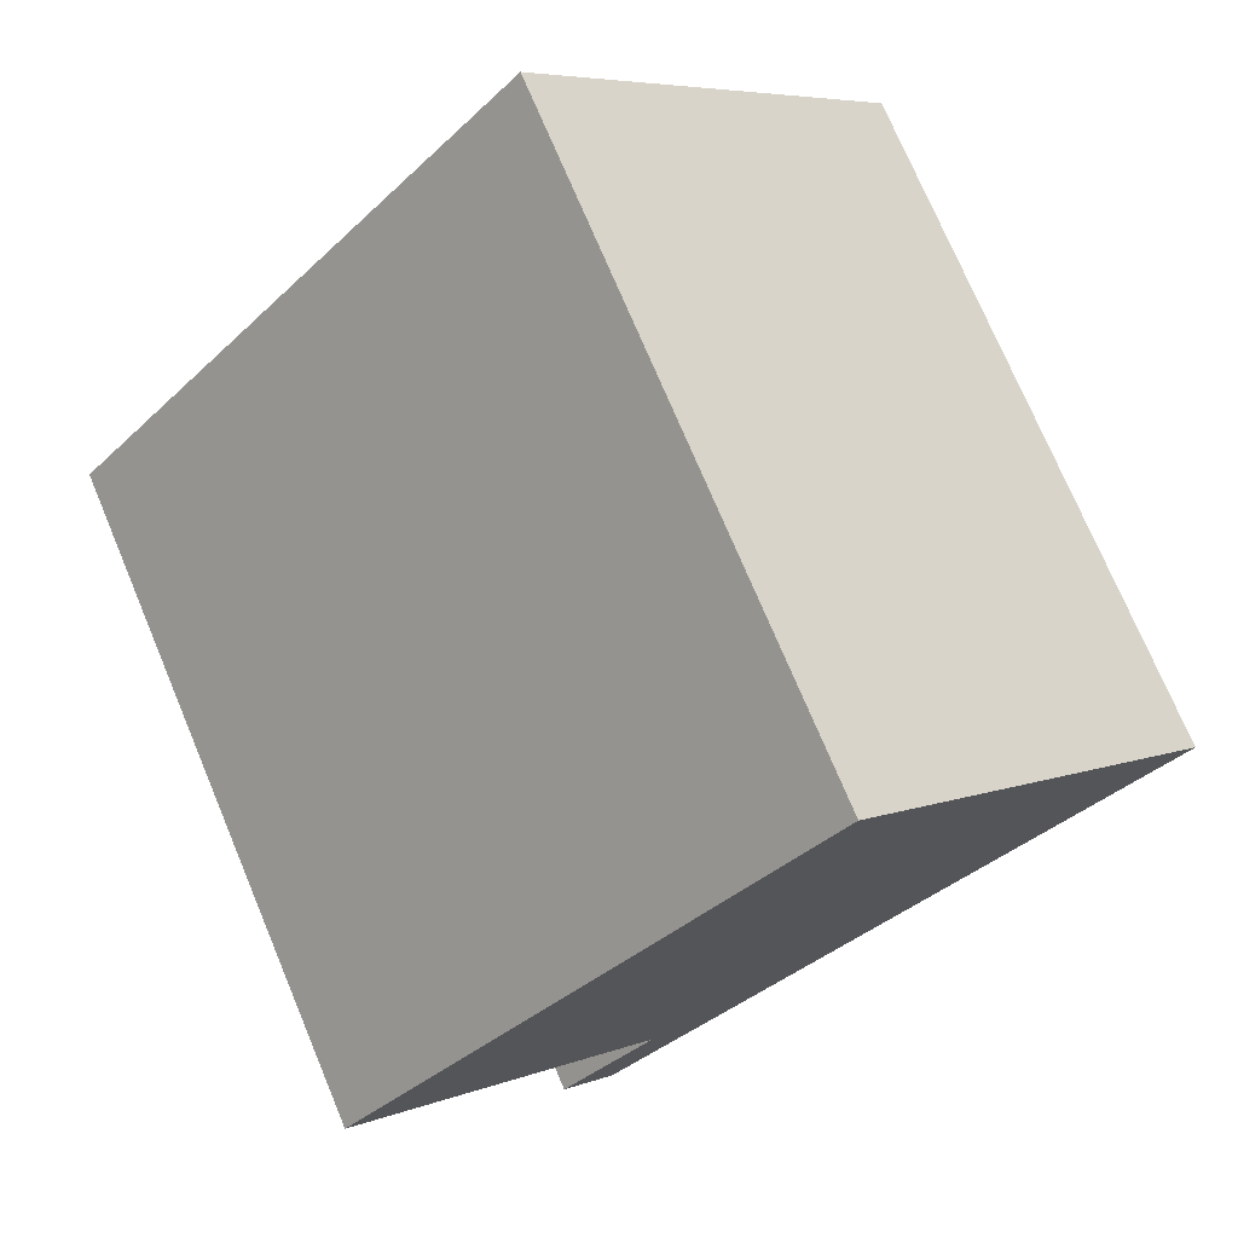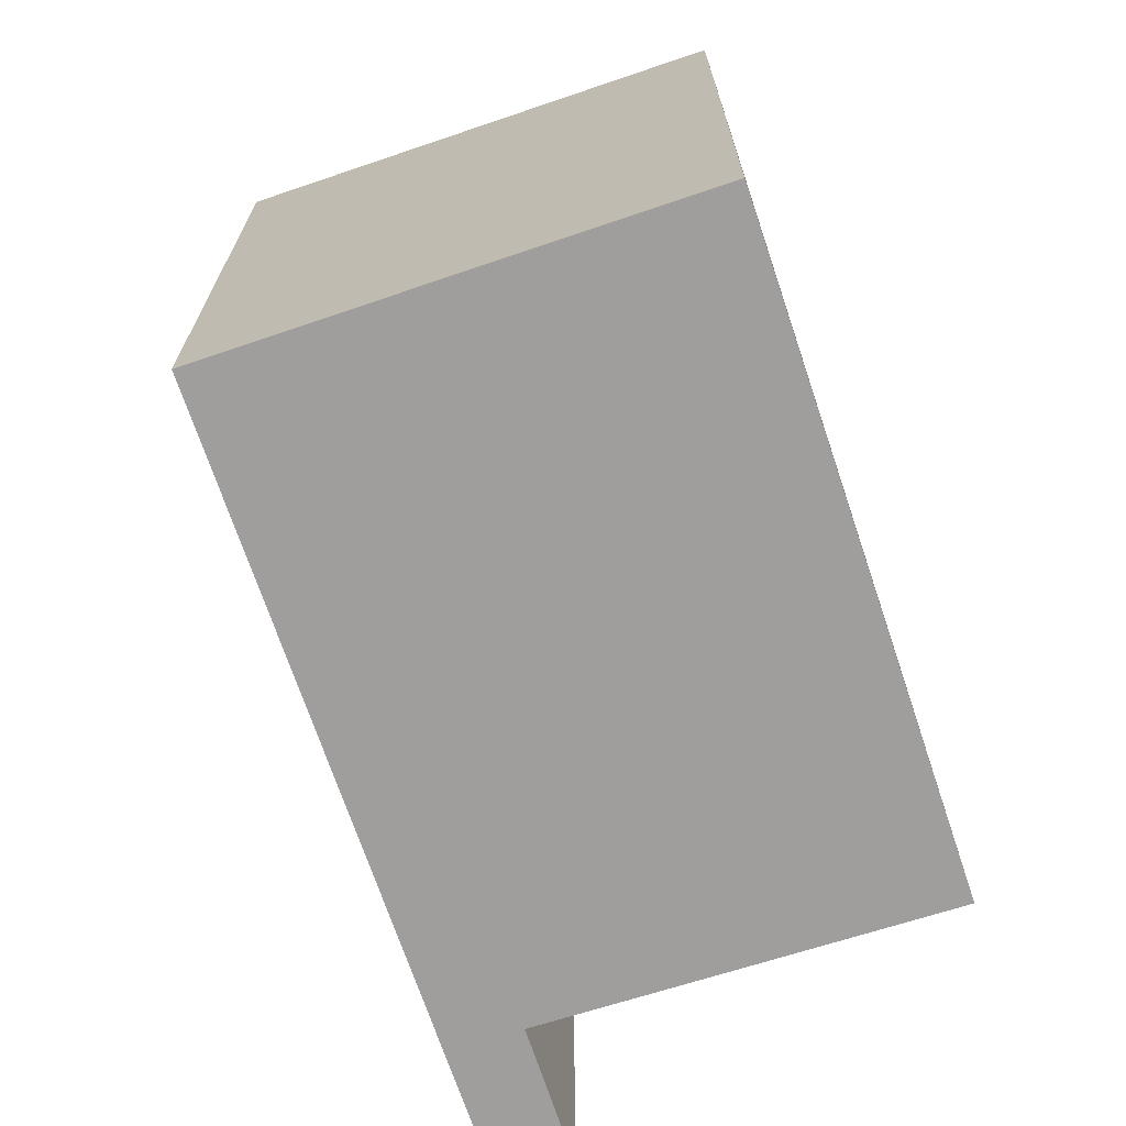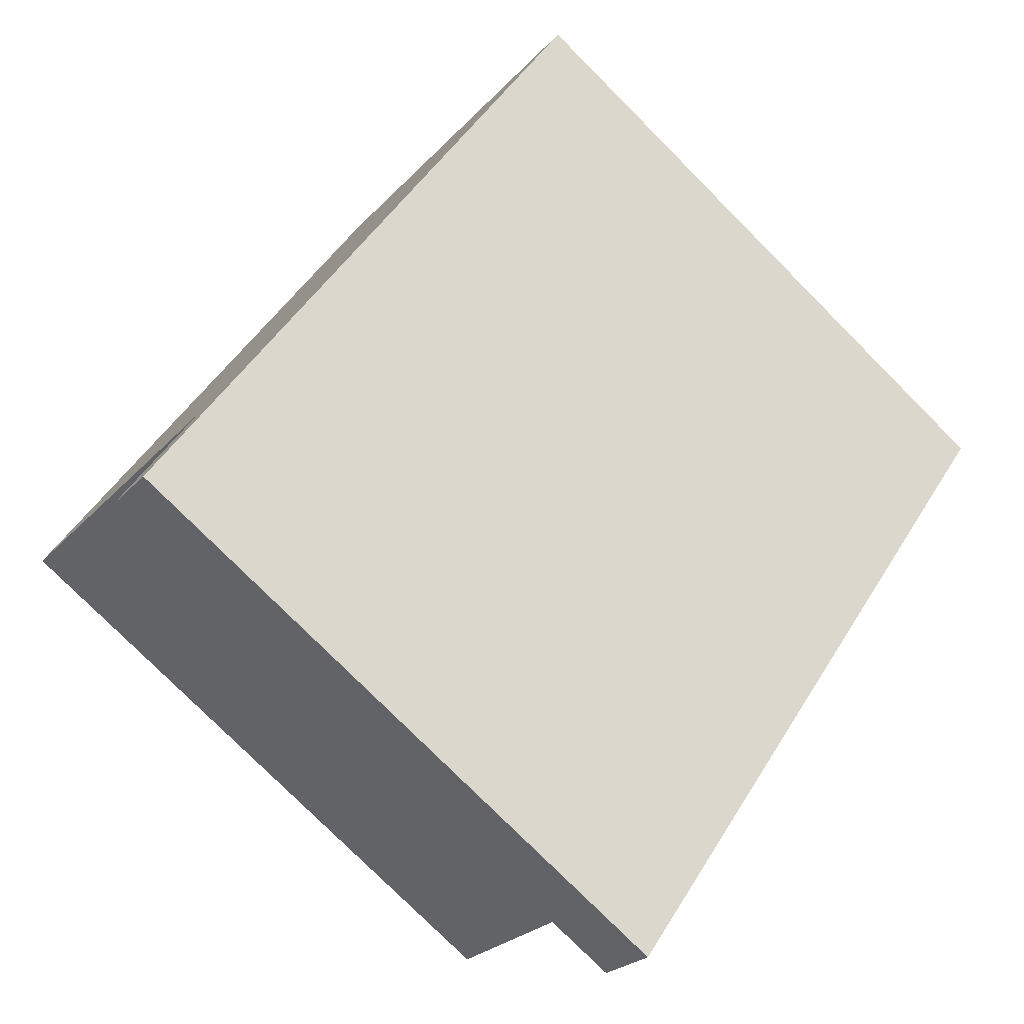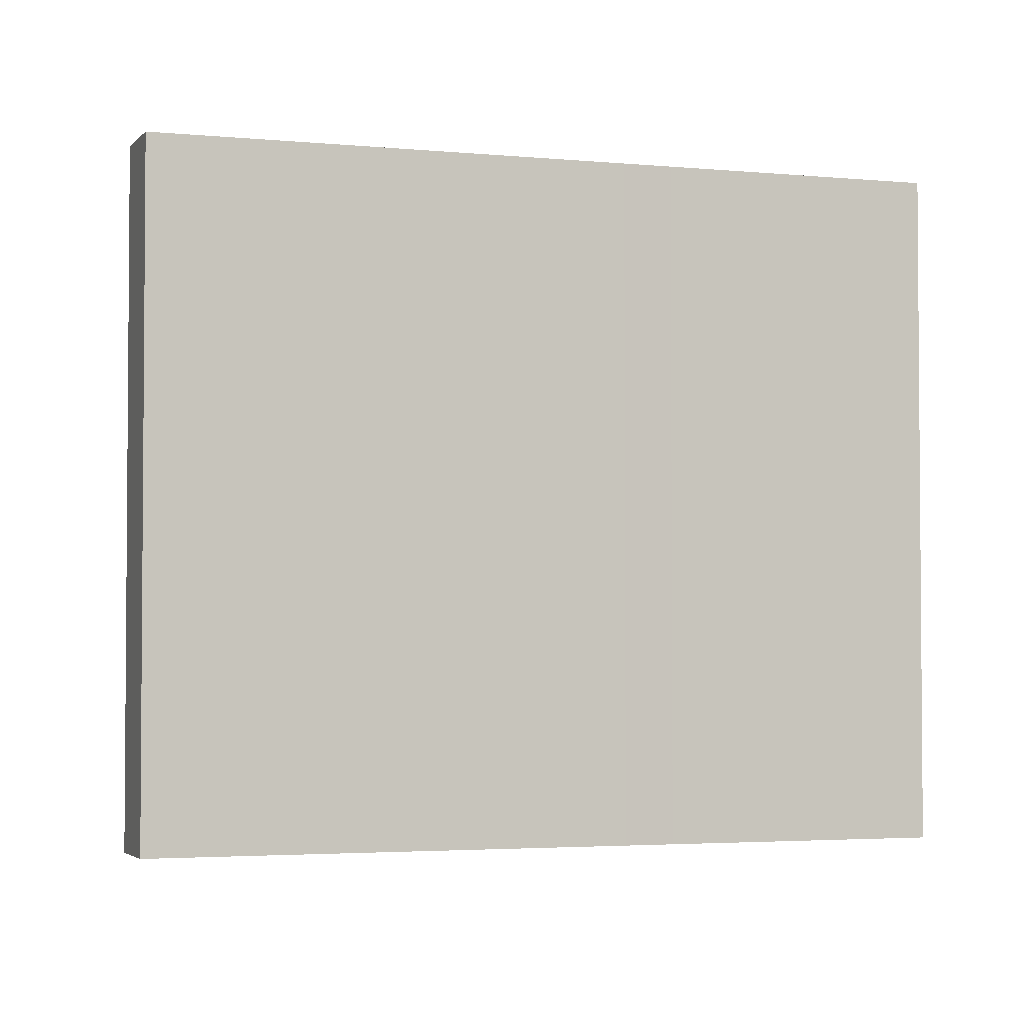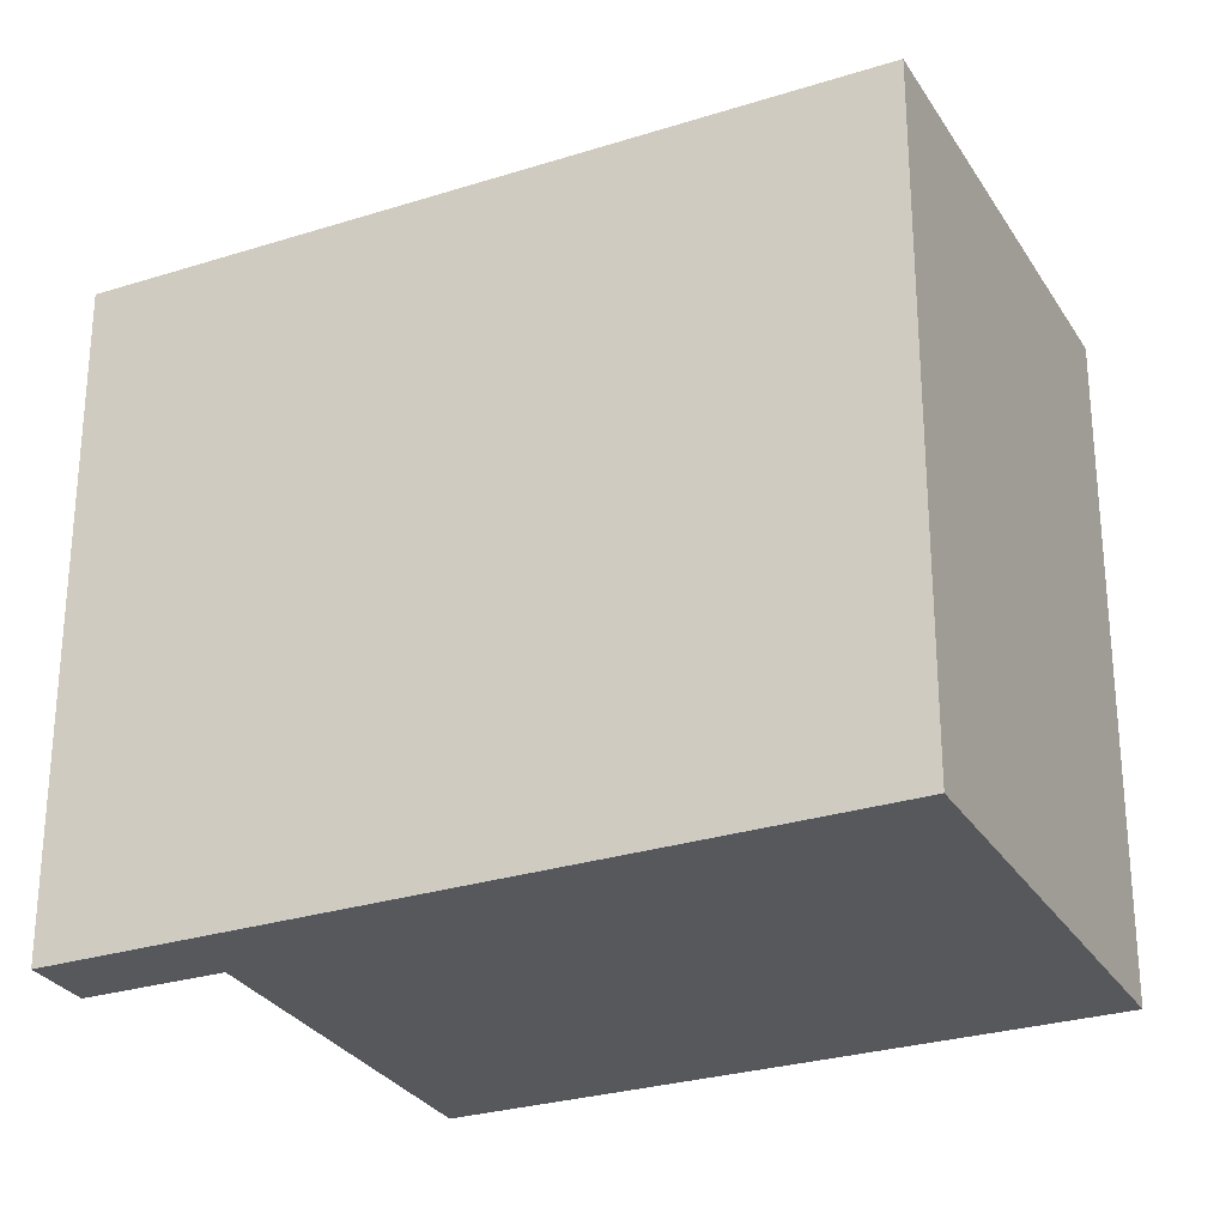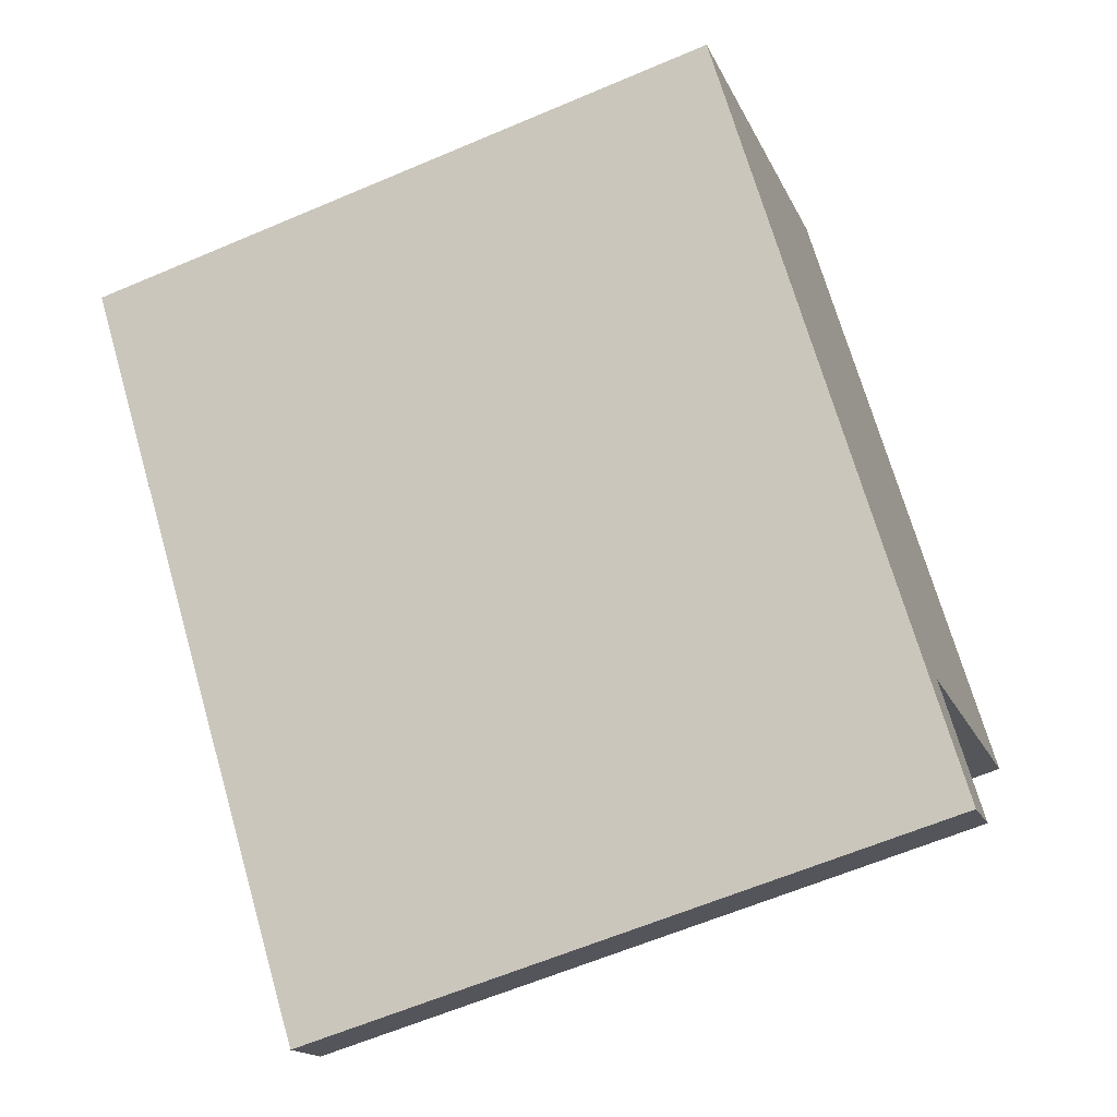
<metadata>
{"format":"obj","ext":"obj","renderer":"f3d","projection":"perspective","resolution":1024,"background":"white","views":[{"elev":74.1,"azim":157.2,"up":"+Z"},{"elev":-71.1,"azim":-25.0,"up":"+Y"},{"elev":-77.8,"azim":-135.1,"up":"+Z"},{"elev":-3.0,"azim":-153.1,"up":"+Y"},{"elev":-28.1,"azim":-108.1,"up":"+Y"},{"elev":-61.6,"azim":-66.5,"up":"+Z"}]}
</metadata>
<code>
v  11.88 7.581e-16 -12.38
v  10.95 5.561e-16 -9.082
v  7.141 4.557e-16 -7.442
v  13.03 6.914e-16 -11.29
v  4.078 2.602e-16 -4.25
v  7.546 -4.423e-16 7.223
v  0 0 0
v  10.11 -2.77e-16 4.524
v  17.42 1.944e-16 -3.175
v  4.812 3.071e-16 -5.015
v  0.0003051 14.34 -0.0004546
v  4.079 14.34 -4.251
v  7.546 14.34 7.223
v  10.11 14.34 4.524
v  17.42 14.34 -3.176
v  10.95 14.34 -9.082
v  13.03 14.34 -11.29
v  11.88 14.34 -12.38
v  7.141 14.34 -7.442
v  4.812 14.34 -5.016
g defaultobject
f 1 2 3
f 2 1 4
f 5 6 7
f 6 5 8
f 8 5 9
f 9 5 10
f 9 10 3
f 9 3 2
f 11 5 7
f 5 11 12
f 13 7 6
f 7 13 11
f 8 13 6
f 13 8 14
f 9 14 8
f 14 9 15
f 2 15 9
f 15 2 16
f 4 16 2
f 16 4 17
f 1 17 4
f 17 1 18
f 19 1 3
f 1 19 18
f 20 3 10
f 3 20 19
f 12 10 5
f 10 12 20
f 19 17 18
f 17 19 20
f 17 20 16
f 16 20 12
f 16 12 15
f 15 12 11
f 15 11 13
f 15 13 14

</code>
